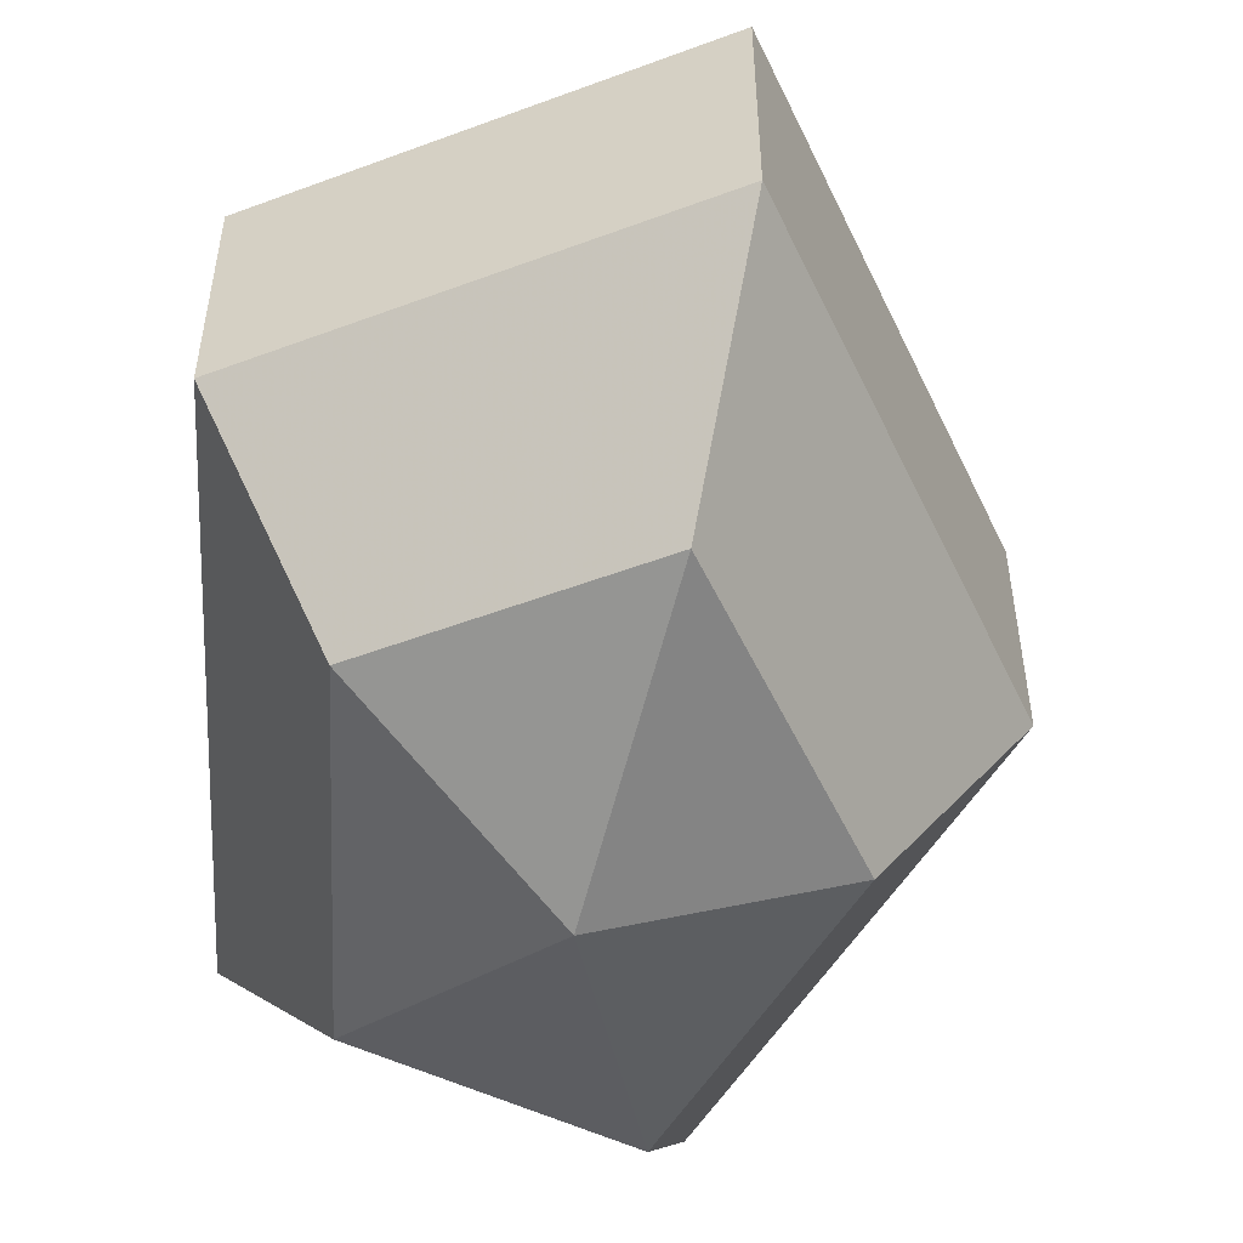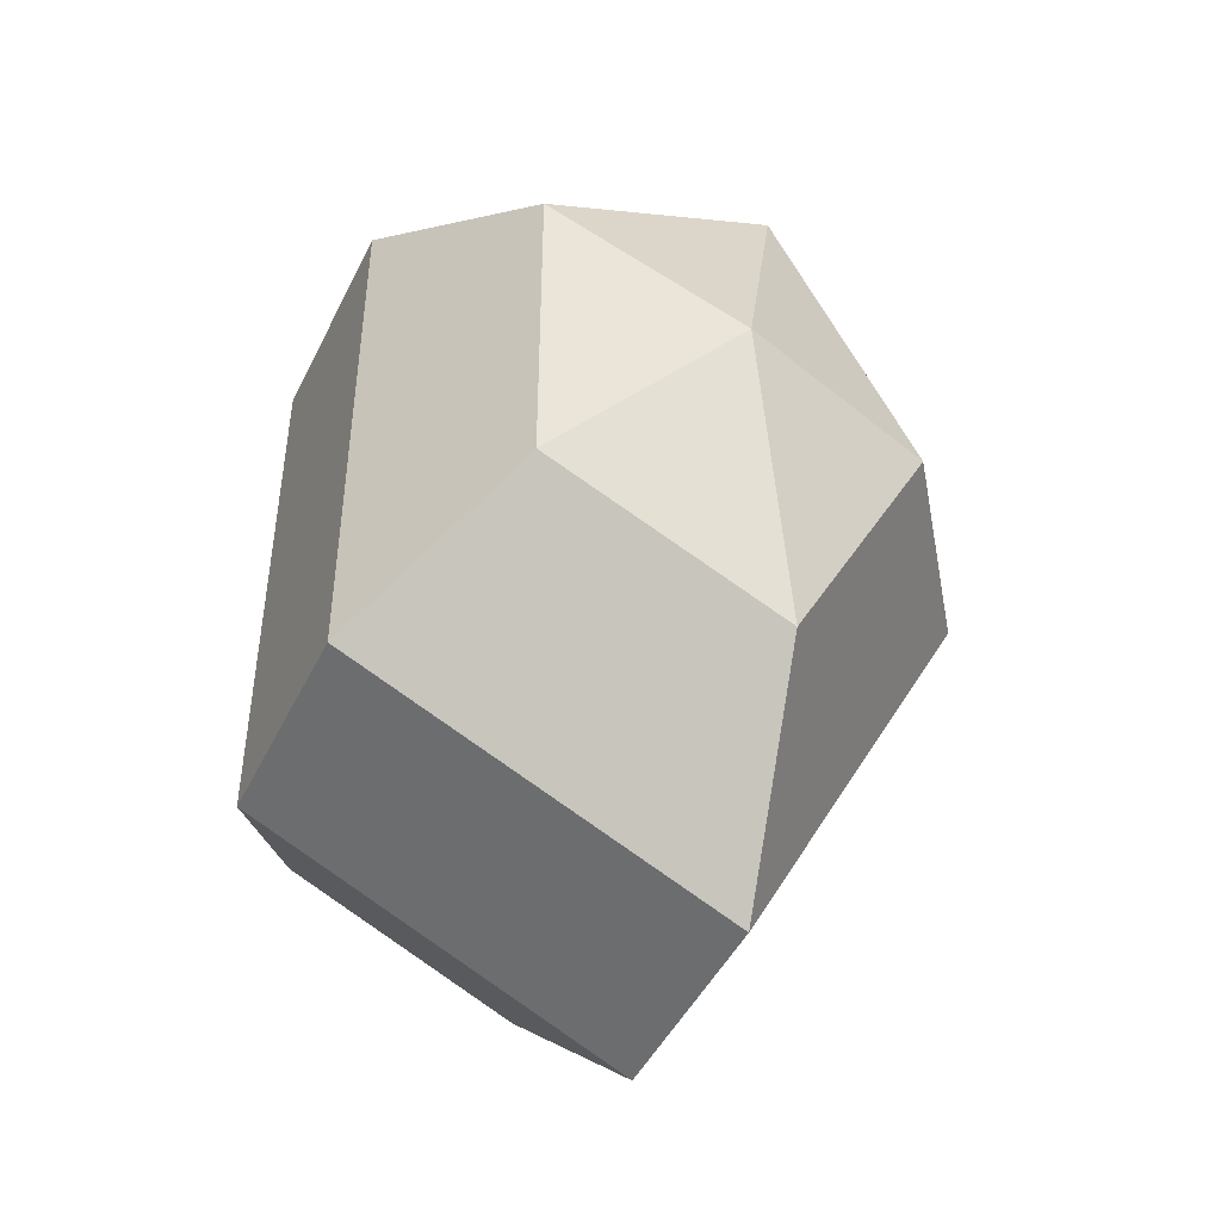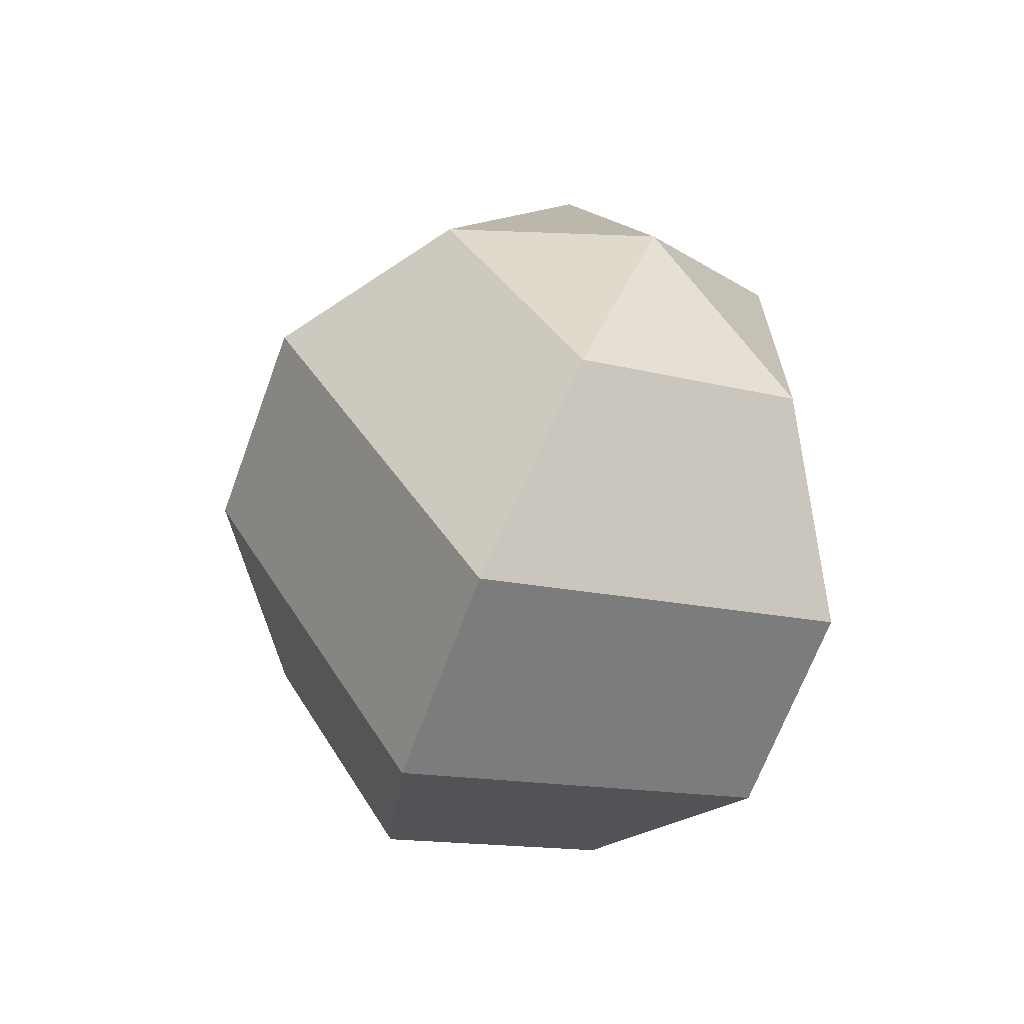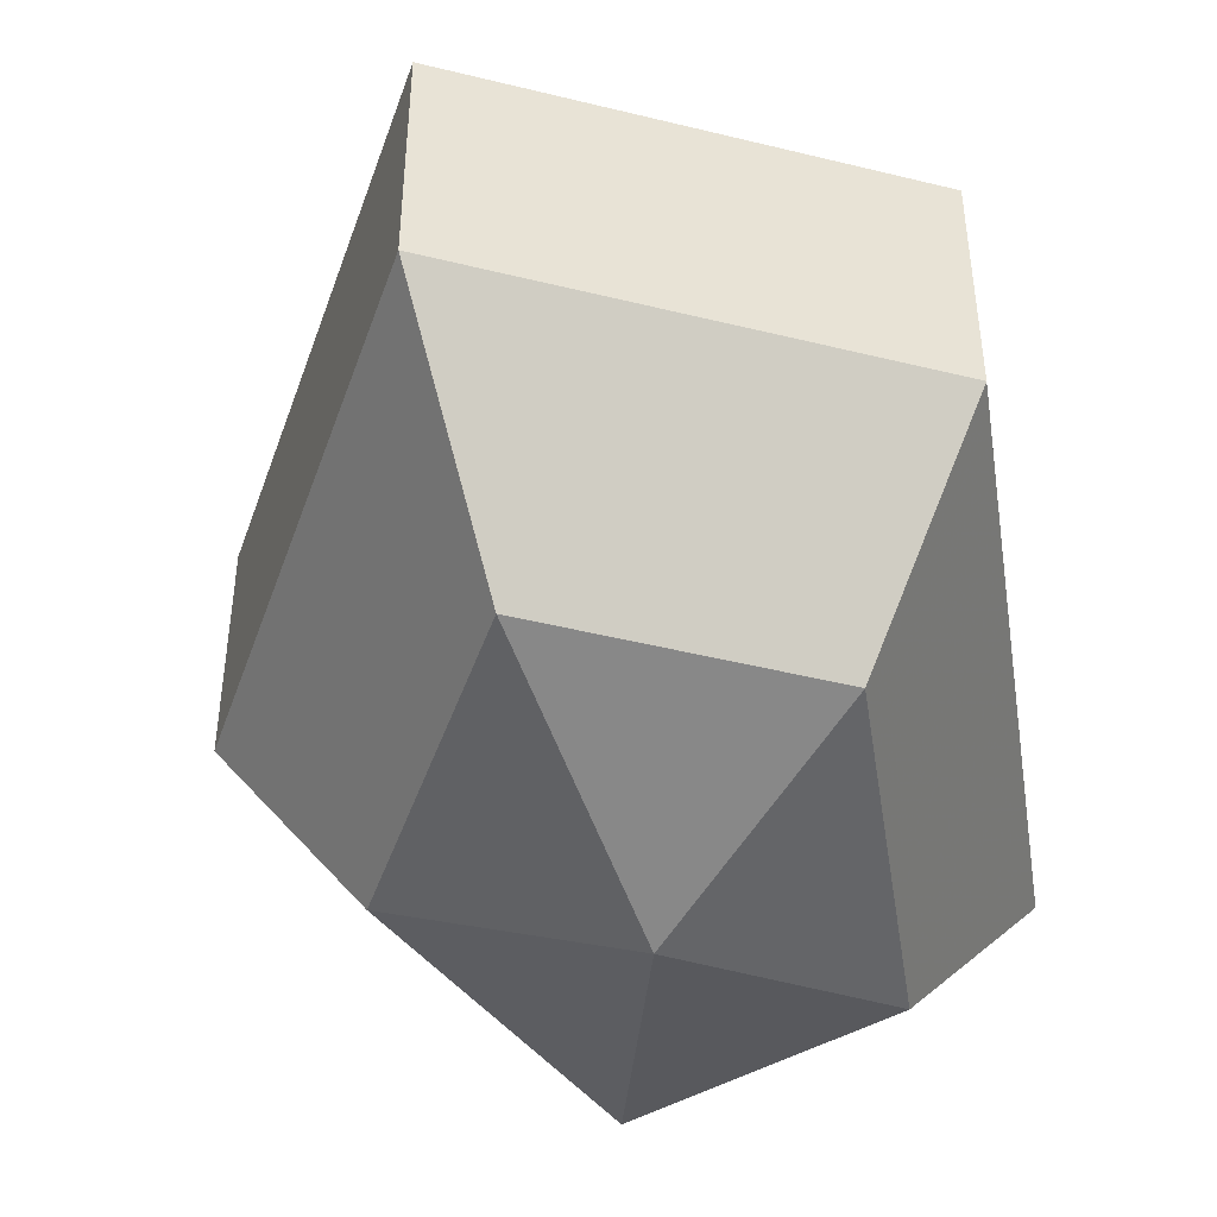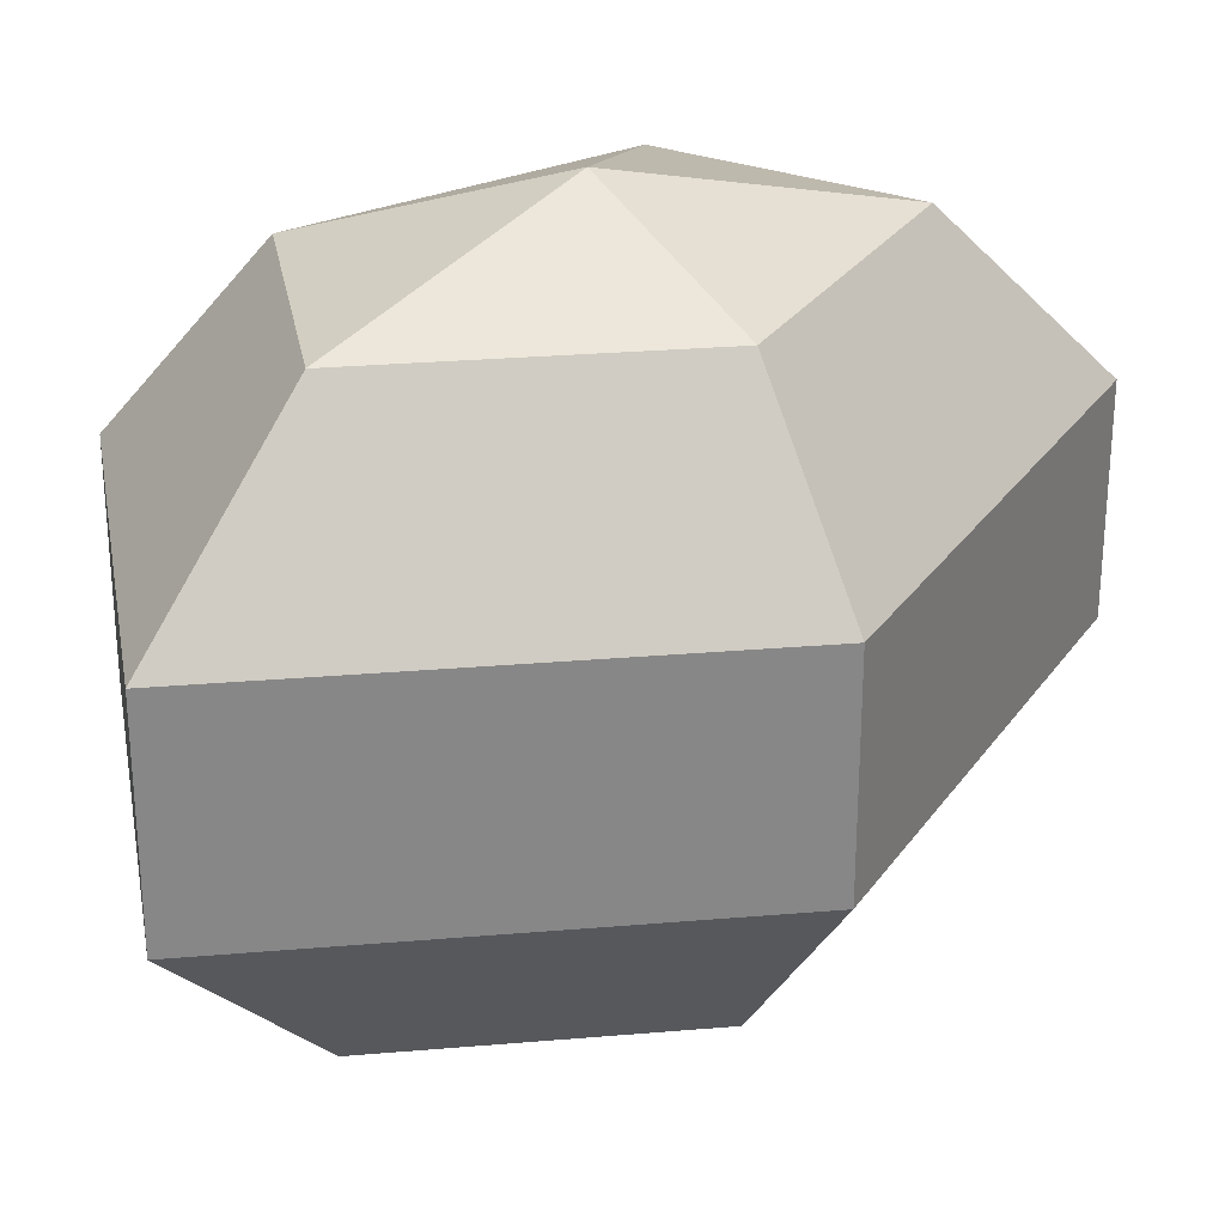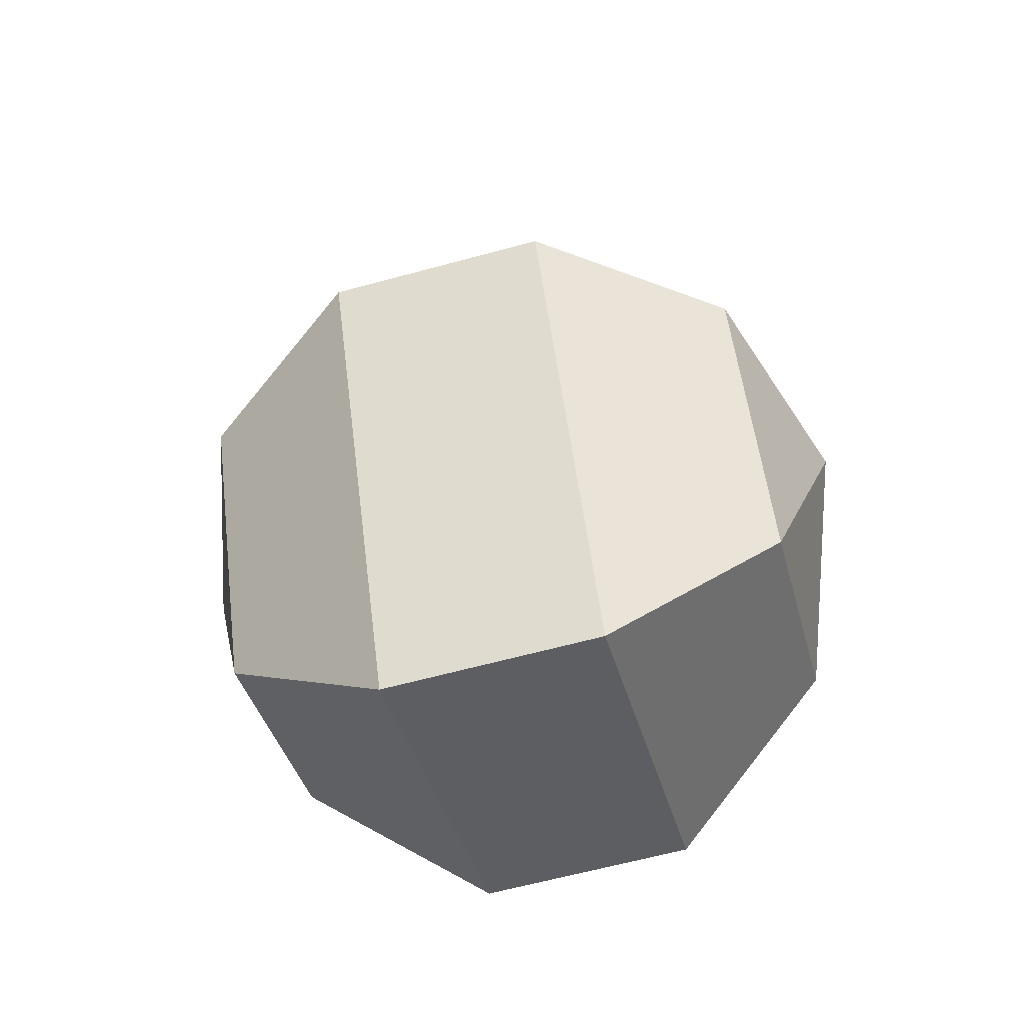
<metadata>
{"format":"obj","ext":"obj","renderer":"f3d","projection":"perspective","resolution":1024,"background":"white","views":[{"elev":-52.9,"azim":177.4,"up":"+Z"},{"elev":-46.4,"azim":154.9,"up":"+Y"},{"elev":-66.6,"azim":-20.1,"up":"+Y"},{"elev":-46.3,"azim":8.7,"up":"+Z"},{"elev":28.0,"azim":-124.8,"up":"+Z"},{"elev":-63.1,"azim":-74.6,"up":"+Y"}]}
</metadata>
<code>
v 288 166 150
v 288 166 150
v 288 166 150
v 288 166 150
v 288 166 150
v 288 166 150
v 284.5 166 151.1
v 286.9 161.3 151.1
v 290.9 163.1 151.1
v 290.9 168.9 151.1
v 286.9 170.7 151.1
v 284.5 166 151.1
v 282.3 166 154.1
v 286.2 158.4 154.1
v 292.6 161.3 154.1
v 292.6 170.7 154.1
v 286.2 173.6 154.1
v 282.3 166 154.1
v 282.3 166 157.9
v 286.2 158.4 157.9
v 292.6 161.3 157.9
v 292.6 170.7 157.9
v 286.2 173.6 157.9
v 282.3 166 157.9
v 284.5 166 160.9
v 286.9 161.3 160.9
v 290.9 163.1 160.9
v 290.9 168.9 160.9
v 286.9 170.7 160.9
v 284.5 166 160.9
v 288 166 162
v 288 166 162
v 288 166 162
v 288 166 162
v 288 166 162
v 288 166 162
g foo
f 8 7 1
f 9 8 2
f 10 9 3
f 11 10 4
f 12 11 5
f 14 13 7
f 15 14 8
f 16 15 9
f 17 16 10
f 18 17 11
f 20 19 13
f 21 20 14
f 22 21 15
f 23 22 16
f 24 23 17
f 26 25 19
f 27 26 20
f 28 27 21
f 29 28 22
f 30 29 23
f 32 31 25
f 33 32 26
f 34 33 27
f 35 34 28
f 36 35 29
f 2 8 1
f 3 9 2
f 4 10 3
f 5 11 4
f 6 12 5
f 8 14 7
f 9 15 8
f 10 16 9
f 11 17 10
f 12 18 11
f 14 20 13
f 15 21 14
f 16 22 15
f 17 23 16
f 18 24 17
f 20 26 19
f 21 27 20
f 22 28 21
f 23 29 22
f 24 30 23
f 26 32 25
f 27 33 26
f 28 34 27
f 29 35 28
f 30 36 29
g

</code>
